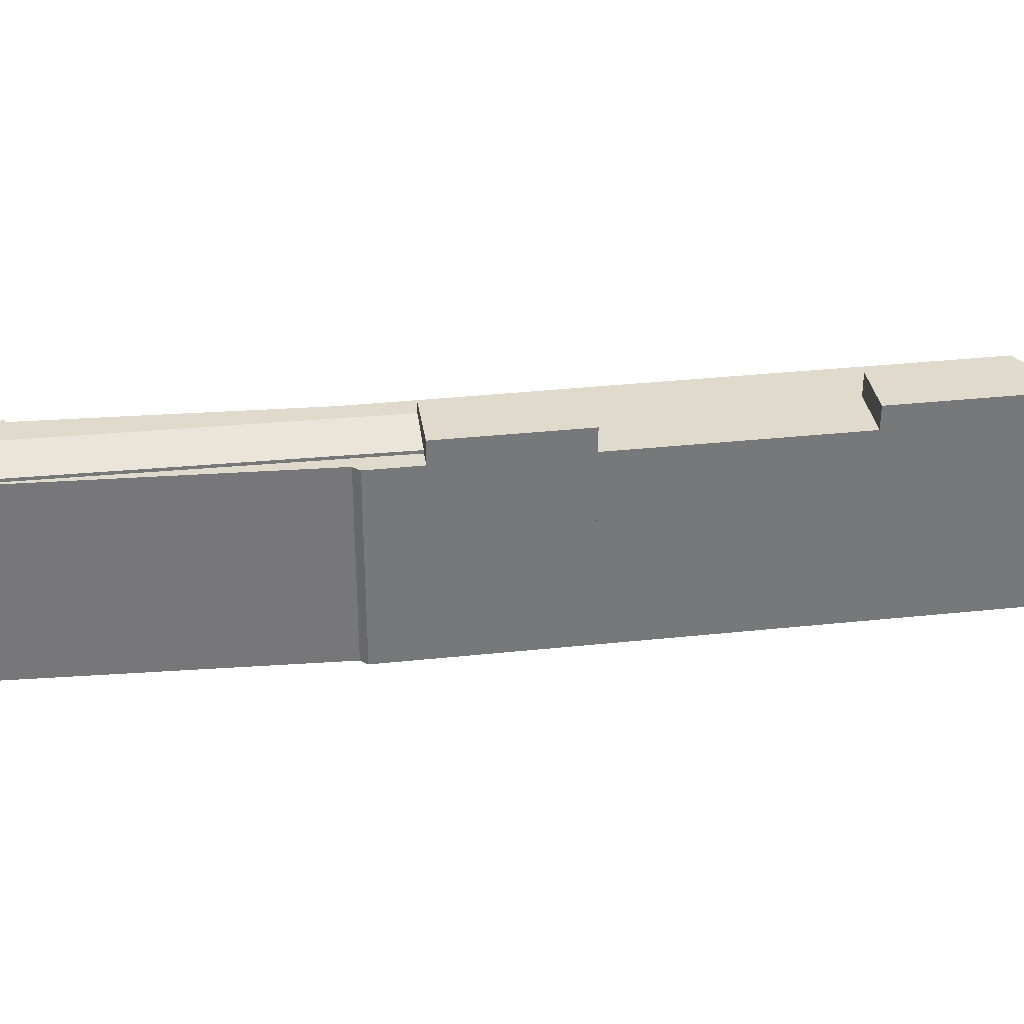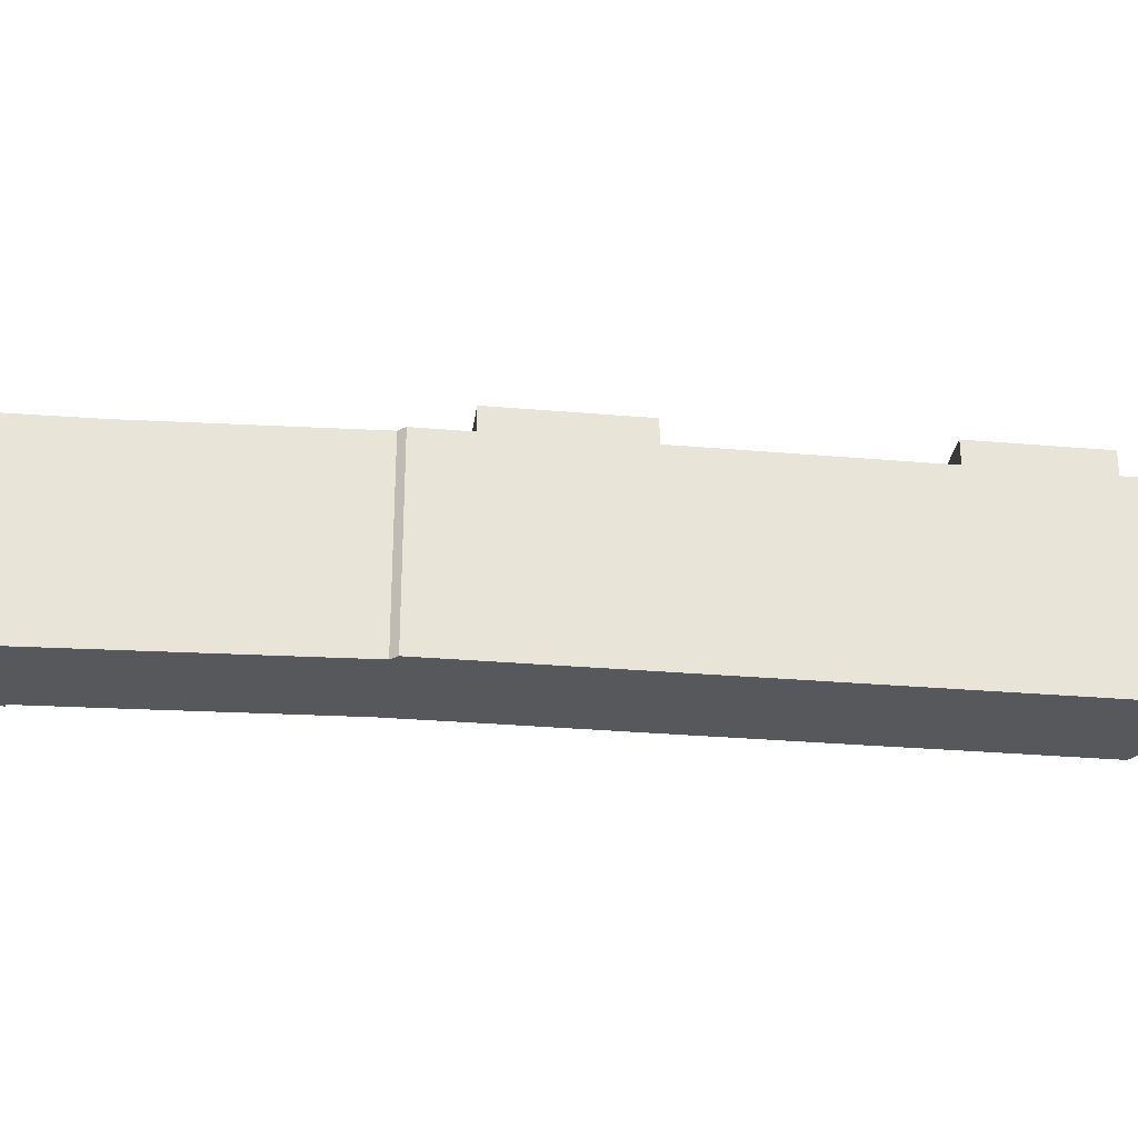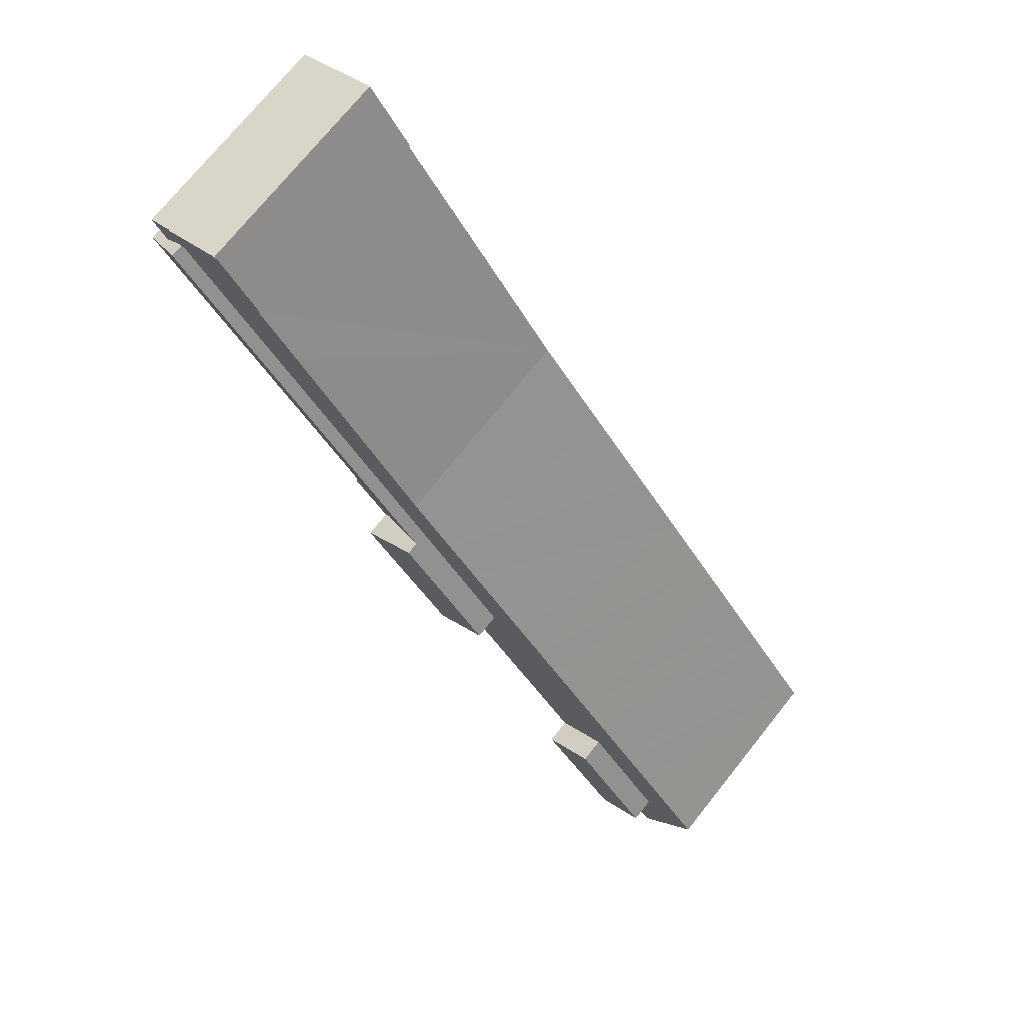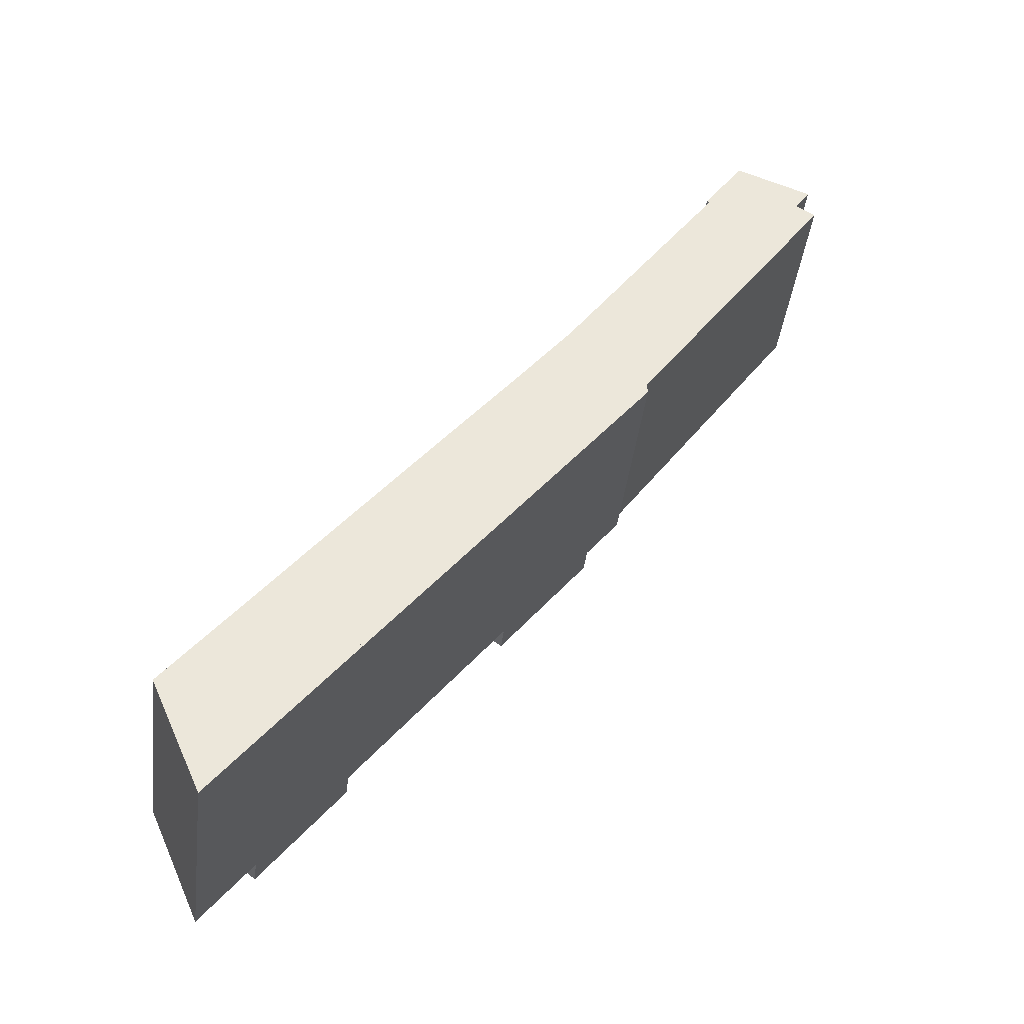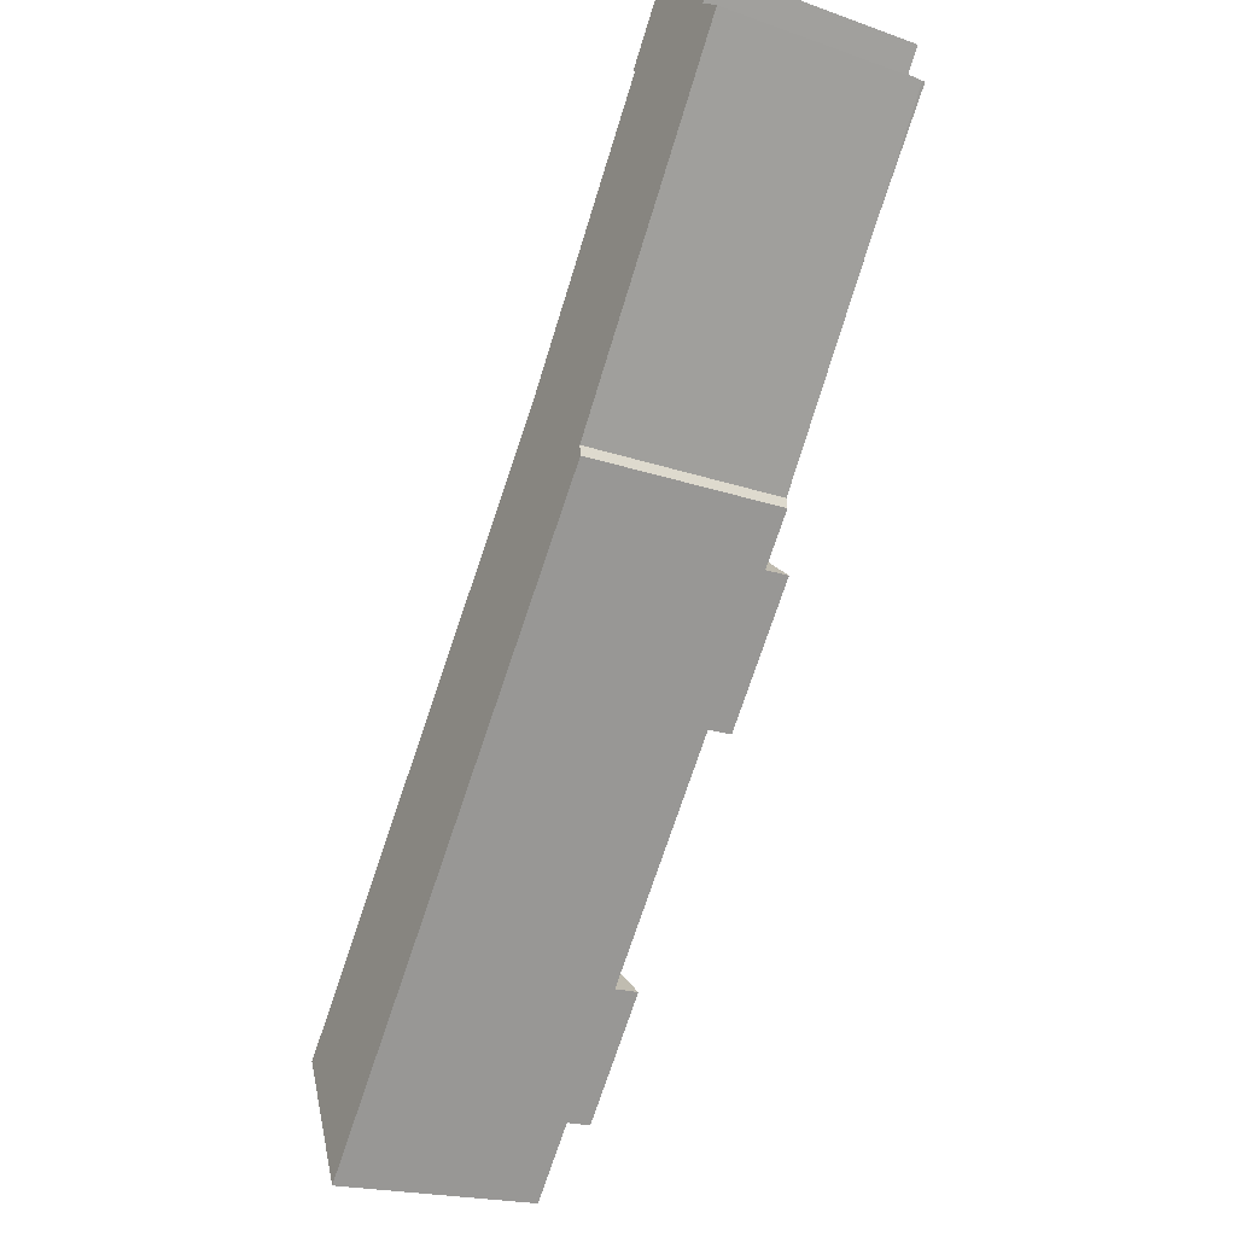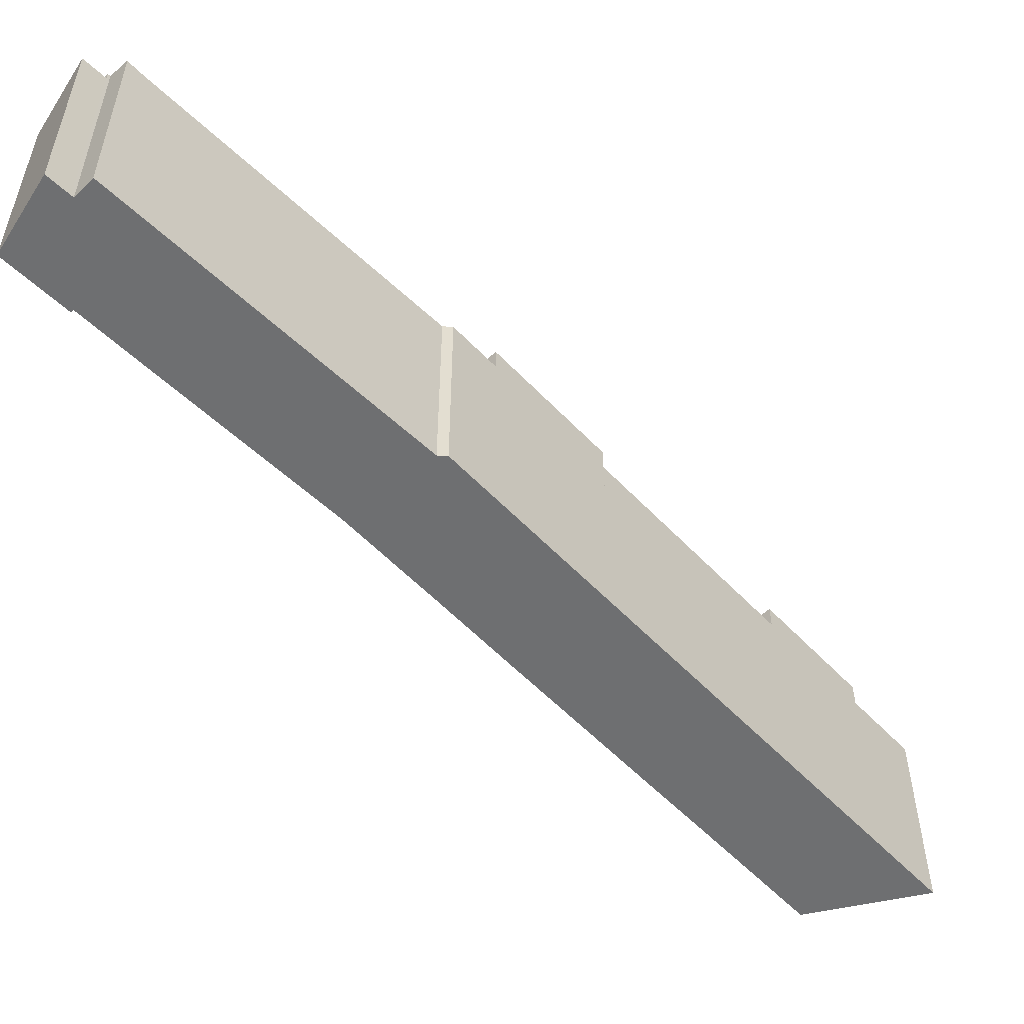
<metadata>
{"format":"obj","ext":"obj","renderer":"f3d","projection":"perspective","resolution":1024,"background":"white","views":[{"elev":33.1,"azim":119.0,"up":"+Y"},{"elev":-28.7,"azim":119.9,"up":"+Y"},{"elev":72.8,"azim":-141.4,"up":"+Z"},{"elev":-42.4,"azim":-6.9,"up":"+Z"},{"elev":-20.7,"azim":58.0,"up":"+Z"},{"elev":-54.5,"azim":79.5,"up":"+Y"}]}
</metadata>
<code>
v  71.91 23.61 87.16
v  75.78 23.61 87.94
v  74.13 23.61 85.47
v  73.23 23.61 88.95
v  71.91 -5.337e-15 87.16
v  73.23 -5.447e-15 88.95
v  75.78 -5.384e-15 87.94
v  74.13 -5.234e-15 85.47
v  67.02 23.69 91.44
v  73.23 23.69 88.95
v  71.91 23.74 87.16
v  66.61 23.74 91.2
v  66.83 23.7 91.52
v  66.83 -5.604e-15 91.52
v  67.02 -5.599e-15 91.44
v  66.61 -5.584e-15 91.2
v  42.69 26.46 47.44
v  36.84 26.46 30.39
v  32.55 26.46 33.66
v  38.38 26.46 29.22
v  48.77 26.46 42.8
v  46.99 26.46 44.17
v  48.77 -2.621e-15 42.8
v  46.99 -2.704e-15 44.17
v  42.69 -2.905e-15 47.44
v  38.38 -1.789e-15 29.22
v  32.55 -2.061e-15 33.66
v  36.84 -1.861e-15 30.39
v  11.59 26.43 -5.808
v  19.79 26.43 7.248
v  20.92 26.43 6.39
v  10.68 26.43 -5.118
v  6.417 26.43 -1.87
v  15.52 26.43 10.5
v  15.52 -6.431e-16 10.5
v  20.92 -3.913e-16 6.39
v  19.79 -4.438e-16 7.248
v  11.59 3.556e-16 -5.808
v  6.417 1.145e-16 -1.87
v  10.68 3.134e-16 -5.118
v  5.409 23.61 -12.27
v  11.59 23.61 -5.808
v  5.859 23.61 -13.29
v  2.92 23.61 -6.625
v  0 23.61 1.446e-15
v  10.68 23.61 -5.118
v  6.417 23.61 -1.87
v  0.047 23.61 0.062
v  0.361 23.61 0.473
v  1.461 23.61 1.906
v  15.52 23.61 10.5
v  7.109 23.61 9.261
v  7.302 23.61 9.513
v  7.91 23.61 10.3
v  10.8 23.61 14.1
v  19.79 23.61 7.248
v  38.38 23.61 29.22
v  20.92 23.61 6.39
v  15.31 23.61 20.01
v  18.2 23.61 23.79
v  22.89 23.61 29.89
v  25.55 23.61 33.38
v  36.84 23.61 30.39
v  28.26 23.61 36.92
v  32.55 23.61 33.66
v  42.69 23.61 47.44
v  28.6 23.61 37.37
v  29.57 23.61 38.62
v  35.48 23.61 46.27
v  38.69 23.61 50.48
v  39.18 23.61 51.13
v  43.48 23.61 56.76
v  48.65 23.61 64.3
v  52.37 23.61 69.75
v  58.08 23.61 78.08
v  62.36 23.61 84.29
v  62.04 23.61 84.48
v  66.61 23.61 91.2
v  62.04 -5.173e-15 84.48
v  0 0 0
v  0.047 -3.796e-18 0.062
v  0.361 -2.896e-17 0.473
v  1.461 -1.167e-16 1.906
v  7.109 -5.671e-16 9.261
v  7.302 -5.825e-16 9.513
v  7.91 -6.309e-16 10.3
v  10.8 -8.632e-16 14.1
v  15.31 -1.225e-15 20.01
v  18.2 -1.456e-15 23.79
v  22.89 -1.831e-15 29.89
v  25.55 -2.044e-15 33.38
v  28.26 -2.261e-15 36.92
v  28.6 -2.288e-15 37.37
v  29.57 -2.365e-15 38.62
v  35.48 -2.833e-15 46.27
v  38.69 -3.091e-15 50.48
v  43.48 -3.475e-15 56.76
v  39.18 -3.131e-15 51.13
v  62.36 -5.161e-15 84.29
v  48.65 -3.937e-15 64.3
v  52.37 -4.271e-15 69.75
v  58.08 -4.781e-15 78.08
v  5.859 8.14e-16 -13.29
v  5.409 7.515e-16 -12.27
v  2.92 4.057e-16 -6.625
v  52.56 23.61 49.08
v  76.13 23.61 83.73
v  76.22 23.61 83.67
v  46.99 23.61 44.17
v  52.7 23.61 47.94
v  48.77 23.61 42.8
v  76.13 -5.127e-15 83.73
v  76.22 -5.124e-15 83.67
v  52.56 -3.005e-15 49.08
v  52.7 -2.936e-15 47.94
v  42.69 25.08 47.44
v  76.13 24 83.73
v  46.99 24 44.17
v  73.94 24.52 85.19
v  71.91 25.08 87.16
v  74.13 24.53 85.47
v  73.94 -5.217e-15 85.19
g defaultobject
f 1 2 3
f 2 1 4
f 5 4 1
f 4 5 6
f 6 2 4
f 2 6 7
f 7 3 2
f 3 7 8
f 8 1 3
f 1 8 5
f 5 7 6
f 7 5 8
f 9 10 11
f 12 9 11
f 9 12 13
f 14 9 13
f 9 14 10
f 10 14 6
f 6 14 15
f 10 5 11
f 5 10 6
f 5 12 11
f 12 5 16
f 16 13 12
f 13 16 14
f 15 5 6
f 5 15 16
f 16 15 14
f 17 18 19
f 18 17 20
f 20 17 21
f 21 17 22
f 22 23 21
f 23 22 17
f 23 17 24
f 24 17 25
f 23 20 21
f 20 23 26
f 26 18 20
f 18 26 19
f 19 26 27
f 27 26 28
f 27 17 19
f 17 27 25
f 24 26 23
f 26 24 25
f 26 25 27
f 26 27 28
f 29 30 31
f 30 29 32
f 30 32 33
f 30 33 34
f 35 30 34
f 30 35 31
f 31 35 36
f 36 35 37
f 36 29 31
f 29 36 38
f 38 32 29
f 32 38 33
f 33 38 39
f 39 38 40
f 39 34 33
f 34 39 35
f 37 38 36
f 38 37 35
f 38 35 40
f 40 35 39
f 41 42 43
f 42 41 44
f 42 44 45
f 42 45 46
f 46 45 47
f 47 45 48
f 47 48 49
f 47 49 50
f 47 50 51
f 51 50 52
f 51 52 53
f 51 53 54
f 51 54 55
f 56 57 58
f 57 56 51
f 57 51 55
f 57 55 59
f 57 59 60
f 57 60 61
f 57 61 62
f 57 62 63
f 63 62 64
f 63 64 65
f 65 64 66
f 66 64 67
f 66 67 68
f 66 68 69
f 66 69 70
f 66 70 1
f 1 70 71
f 1 71 72
f 1 72 73
f 1 73 74
f 1 74 75
f 1 75 76
f 1 76 77
f 1 77 78
f 79 78 77
f 78 79 16
f 80 48 45
f 48 80 49
f 49 80 50
f 50 80 52
f 52 80 53
f 53 80 81
f 53 81 54
f 54 81 82
f 54 82 83
f 54 83 55
f 55 83 84
f 55 84 59
f 59 84 85
f 59 85 86
f 59 86 87
f 59 87 60
f 60 87 88
f 60 88 61
f 61 88 89
f 61 89 62
f 62 89 90
f 62 90 64
f 64 90 67
f 67 90 68
f 68 90 69
f 69 90 91
f 69 91 92
f 69 92 70
f 70 92 93
f 70 93 94
f 70 94 95
f 70 95 71
f 71 95 72
f 72 95 96
f 72 96 97
f 97 96 98
f 97 73 72
f 73 97 74
f 74 97 75
f 75 97 76
f 76 97 99
f 99 97 100
f 99 100 101
f 99 101 102
f 99 77 76
f 77 99 79
f 36 56 58
f 56 36 51
f 51 36 35
f 35 36 37
f 103 41 43
f 41 103 44
f 44 103 45
f 45 103 104
f 45 104 105
f 45 105 80
f 16 1 78
f 1 16 5
f 27 63 65
f 63 27 57
f 57 27 26
f 26 27 28
f 39 46 47
f 46 39 42
f 42 39 38
f 38 39 40
f 5 66 1
f 66 5 25
f 66 25 65
f 65 25 27
f 26 58 57
f 58 26 36
f 35 47 51
f 47 35 39
f 38 43 42
f 43 38 103
f 26 37 36
f 37 26 35
f 35 26 87
f 87 26 88
f 88 26 89
f 89 26 90
f 90 26 91
f 91 26 28
f 91 28 92
f 92 28 27
f 92 27 25
f 92 25 93
f 93 25 94
f 94 25 95
f 95 25 96
f 96 25 5
f 96 5 98
f 98 5 97
f 97 5 100
f 100 5 101
f 101 5 102
f 102 5 99
f 99 5 79
f 79 5 16
f 38 104 103
f 104 38 105
f 105 38 80
f 80 38 81
f 81 38 82
f 82 38 83
f 83 38 39
f 39 38 40
f 83 39 35
f 83 35 84
f 84 35 85
f 85 35 86
f 86 35 87
f 106 107 108
f 107 106 109
f 109 106 110
f 109 110 111
f 24 107 109
f 107 24 112
f 112 108 107
f 108 112 113
f 113 106 108
f 106 113 114
f 115 111 110
f 111 115 23
f 114 110 106
f 110 114 115
f 23 109 111
f 109 23 24
f 24 114 112
f 114 24 23
f 114 23 115
f 112 114 113
f 116 117 118
f 117 116 119
f 119 116 120
f 119 120 121
f 8 119 121
f 119 8 122
f 117 24 118
f 24 117 112
f 122 117 119
f 117 122 112
f 5 121 120
f 121 5 8
f 118 25 116
f 25 118 24
f 116 5 120
f 5 116 25
f 112 25 24
f 25 112 122
f 25 122 5
f 5 122 8

</code>
